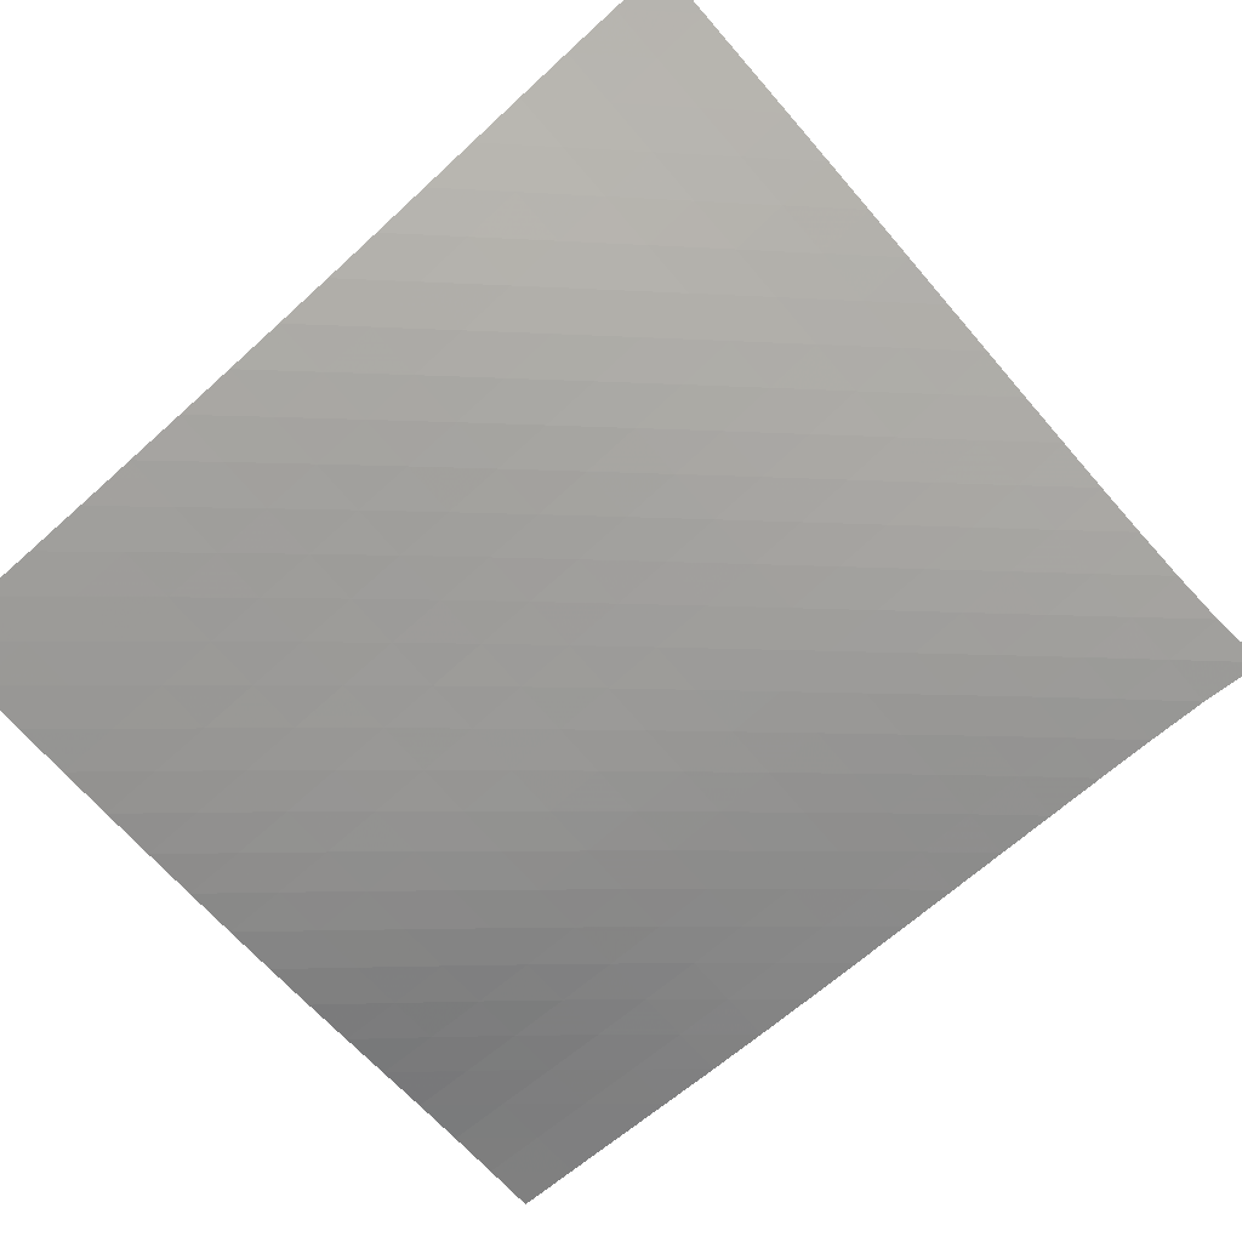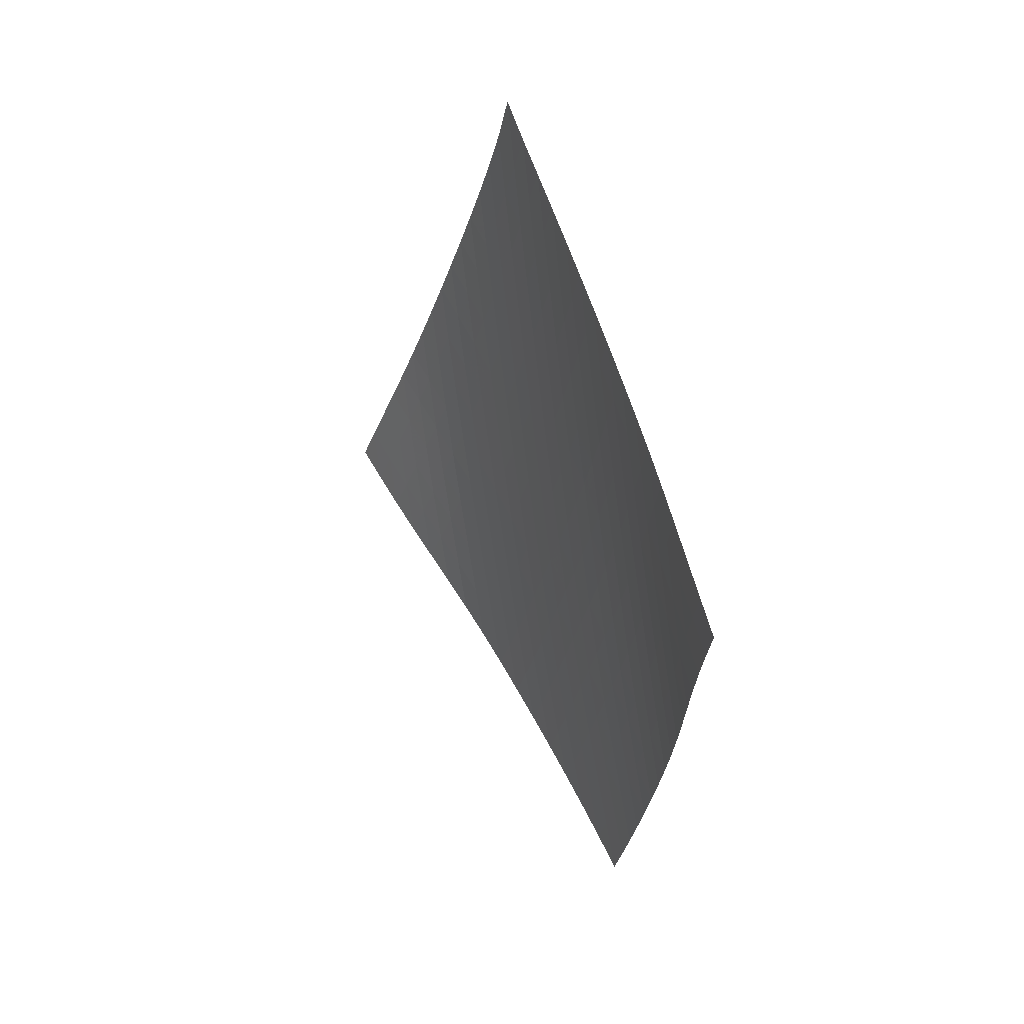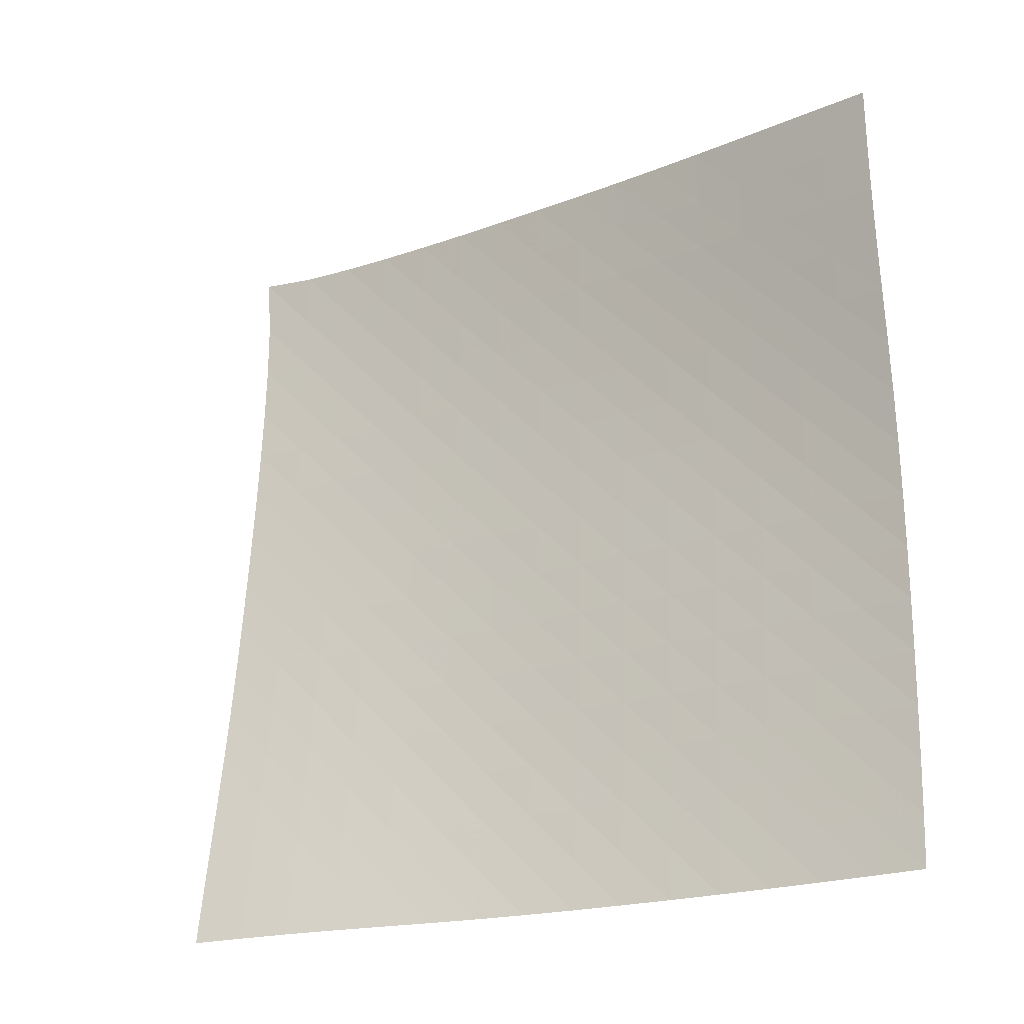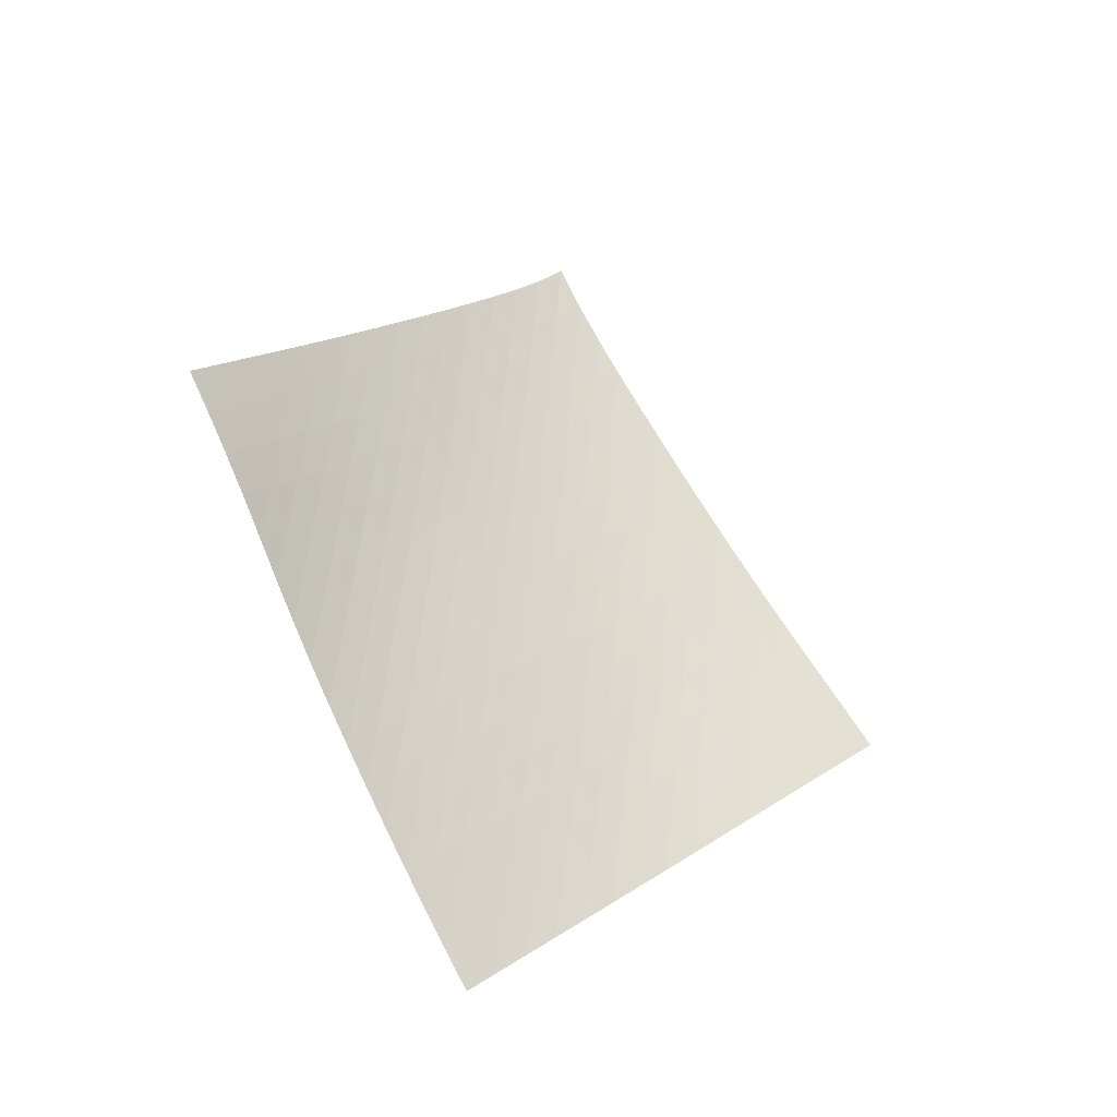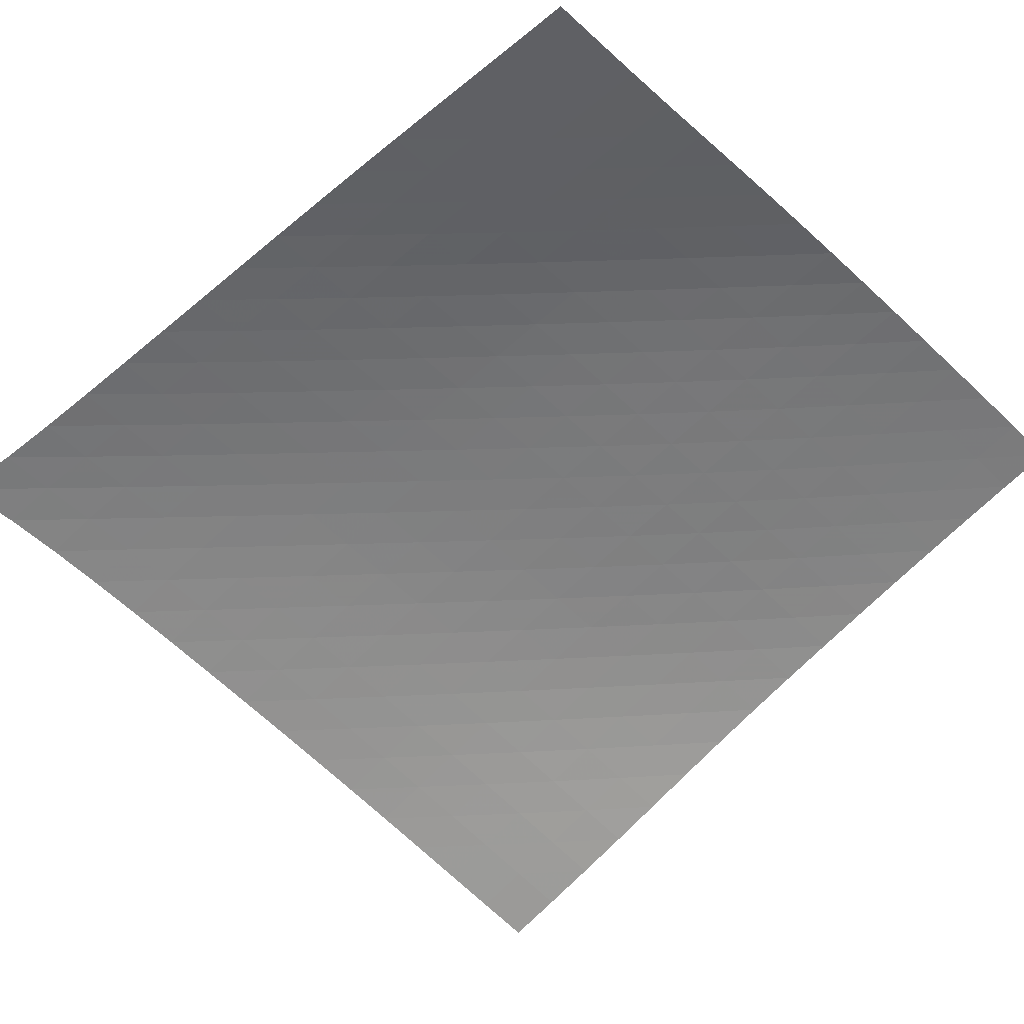
<metadata>
{"format":"obj","ext":"obj","renderer":"f3d","projection":"perspective","resolution":1024,"background":"white","views":[{"elev":-26.6,"azim":81.3,"up":"+Z"},{"elev":14.2,"azim":19.5,"up":"+Y"},{"elev":31.9,"azim":-29.6,"up":"+Z"},{"elev":-43.3,"azim":-83.9,"up":"+Y"},{"elev":76.4,"azim":-87.2,"up":"+Z"}]}
</metadata>
<code>
v -6.497 -0.04626 6.497
v 0.01606 -9.778 12.86
v -12.86 -9.778 -0.01606
v -4.447 -18.64 4.447
v -12.41 -9.152 0.3858
v -11.97 -8.524 0.7856
v -11.52 -7.895 1.185
v -11.07 -7.266 1.589
v -10.63 -6.637 2.001
v -10.2 -6.008 2.421
v -9.771 -5.378 2.849
v -9.347 -4.748 3.283
v -8.926 -4.115 3.721
v -8.508 -3.479 4.163
v -8.094 -2.839 4.61
v -7.685 -2.191 5.064
v -7.281 -1.528 5.526
v -6.883 -0.8323 6
v -6 -0.8323 6.883
v -5.526 -1.528 7.281
v -5.064 -2.191 7.685
v -4.61 -2.839 8.094
v -4.163 -3.479 8.508
v -3.721 -4.115 8.926
v -3.283 -4.748 9.347
v -2.849 -5.378 9.771
v -2.421 -6.008 10.2
v -2.001 -6.637 10.63
v -1.589 -7.266 11.07
v -1.185 -7.895 11.52
v -0.7856 -8.524 11.97
v -0.3858 -9.152 12.41
v -0.278 -10.37 12.29
v -0.5624 -10.95 11.72
v -0.8322 -11.54 11.14
v -1.091 -12.12 10.55
v -1.346 -12.71 9.962
v -1.61 -13.29 9.377
v -1.887 -13.88 8.801
v -2.178 -14.47 8.234
v -2.48 -15.06 7.675
v -2.79 -15.65 7.122
v -3.107 -16.25 6.574
v -3.431 -16.85 6.032
v -3.762 -17.44 5.497
v -4.101 -18.04 4.968
v -4.968 -18.04 4.101
v -5.497 -17.44 3.762
v -6.032 -16.85 3.431
v -6.574 -16.25 3.107
v -7.122 -15.65 2.79
v -7.675 -15.06 2.48
v -8.234 -14.47 2.178
v -8.801 -13.88 1.887
v -9.377 -13.29 1.61
v -9.962 -12.71 1.346
v -10.55 -12.12 1.091
v -11.14 -11.54 0.8322
v -11.72 -10.95 0.5624
v -12.29 -10.37 0.278
v -6.382 -1.466 6.382
v -6.769 -2.129 5.898
v -7.163 -2.784 5.425
v -7.565 -3.431 4.96
v -7.972 -4.071 4.503
v -8.385 -4.706 4.052
v -8.801 -5.338 3.606
v -9.221 -5.969 3.165
v -9.645 -6.597 2.731
v -10.07 -7.226 2.304
v -10.51 -7.854 1.887
v -10.95 -8.483 1.48
v -11.4 -9.112 1.079
v -11.85 -9.74 0.6791
v -5.898 -2.129 6.769
v -6.272 -2.758 6.272
v -6.655 -3.396 5.787
v -7.046 -4.034 5.313
v -7.445 -4.669 4.846
v -7.85 -5.302 4.386
v -8.26 -5.932 3.932
v -8.674 -6.561 3.483
v -9.092 -7.189 3.041
v -9.516 -7.816 2.607
v -9.948 -8.443 2.182
v -10.39 -9.071 1.769
v -10.83 -9.699 1.364
v -11.28 -10.33 0.9629
v -5.425 -2.784 7.163
v -5.787 -3.396 6.655
v -6.158 -4.019 6.158
v -6.539 -4.646 5.672
v -6.928 -5.275 5.196
v -7.324 -5.903 4.726
v -7.725 -6.53 4.263
v -8.132 -7.157 3.805
v -8.543 -7.782 3.354
v -8.959 -8.407 2.91
v -9.383 -9.032 2.475
v -9.814 -9.659 2.052
v -10.25 -10.29 1.64
v -10.7 -10.91 1.234
v -4.96 -3.431 7.565
v -5.313 -4.034 7.046
v -5.672 -4.646 6.539
v -6.042 -5.265 6.042
v -6.421 -5.887 5.555
v -6.808 -6.51 5.076
v -7.2 -7.133 4.603
v -7.598 -7.756 4.136
v -8 -8.378 3.674
v -8.407 -9 3.218
v -8.821 -9.623 2.771
v -9.243 -10.25 2.336
v -9.674 -10.87 1.912
v -10.11 -11.5 1.498
v -4.503 -4.071 7.972
v -4.846 -4.669 7.445
v -5.196 -5.275 6.928
v -5.555 -5.887 6.421
v -5.924 -6.503 5.924
v -6.302 -7.121 5.436
v -6.686 -7.74 4.955
v -7.075 -8.359 4.478
v -7.468 -8.978 4.005
v -7.865 -9.597 3.538
v -8.268 -10.22 3.078
v -8.679 -10.84 2.628
v -9.099 -11.46 2.19
v -9.527 -12.08 1.763
v -4.052 -4.706 8.385
v -4.386 -5.302 7.85
v -4.726 -5.903 7.324
v -5.076 -6.51 6.808
v -5.436 -7.121 6.302
v -5.806 -7.735 5.806
v -6.182 -8.35 5.316
v -6.563 -8.966 4.832
v -6.947 -9.582 4.35
v -7.334 -10.2 3.872
v -7.726 -10.81 3.399
v -8.125 -11.43 2.934
v -8.533 -12.05 2.481
v -8.95 -12.67 2.039
v -3.606 -5.338 8.801
v -3.932 -5.932 8.26
v -4.263 -6.53 7.725
v -4.603 -7.133 7.2
v -4.955 -7.74 6.686
v -5.316 -8.35 6.182
v -5.686 -8.962 5.686
v -6.06 -9.575 5.194
v -6.437 -10.19 4.705
v -6.815 -10.8 4.218
v -7.197 -11.41 3.734
v -7.584 -12.03 3.256
v -7.98 -12.64 2.788
v -8.385 -13.26 2.331
v -3.165 -5.969 9.221
v -3.483 -6.561 8.674
v -3.805 -7.157 8.132
v -4.136 -7.756 7.598
v -4.478 -8.359 7.075
v -4.832 -8.966 6.563
v -5.194 -9.575 6.06
v -5.562 -10.19 5.562
v -5.932 -10.8 5.067
v -6.304 -11.41 4.572
v -6.676 -12.02 4.079
v -7.053 -12.63 3.589
v -7.437 -13.24 3.107
v -7.83 -13.85 2.636
v -2.731 -6.597 9.645
v -3.041 -7.189 9.092
v -3.354 -7.782 8.543
v -3.674 -8.378 8
v -4.005 -8.978 7.468
v -4.35 -9.582 6.947
v -4.705 -10.19 6.437
v -5.067 -10.8 5.932
v -5.431 -11.41 5.431
v -5.795 -12.01 4.93
v -6.161 -12.62 4.428
v -6.528 -13.23 3.929
v -6.901 -13.84 3.436
v -7.283 -14.45 2.952
v -2.304 -7.226 10.07
v -2.607 -7.816 9.516
v -2.91 -8.407 8.959
v -3.218 -9 8.407
v -3.538 -9.597 7.865
v -3.872 -10.2 7.334
v -4.218 -10.8 6.815
v -4.572 -11.41 6.304
v -4.93 -12.01 5.795
v -5.288 -12.62 5.288
v -5.646 -13.23 4.78
v -6.006 -13.83 4.273
v -6.37 -14.44 3.77
v -6.741 -15.05 3.274
v -1.887 -7.854 10.51
v -2.182 -8.443 9.948
v -2.475 -9.032 9.383
v -2.771 -9.623 8.821
v -3.078 -10.22 8.268
v -3.399 -10.81 7.726
v -3.734 -11.41 7.197
v -4.079 -12.02 6.676
v -4.428 -12.62 6.161
v -4.78 -13.23 5.646
v -5.132 -13.83 5.132
v -5.485 -14.43 4.619
v -5.841 -15.04 4.107
v -6.203 -15.64 3.602
v -1.48 -8.483 10.95
v -1.769 -9.071 10.39
v -2.052 -9.659 9.814
v -2.336 -10.25 9.243
v -2.628 -10.84 8.679
v -2.934 -11.43 8.125
v -3.256 -12.03 7.584
v -3.589 -12.63 7.053
v -3.929 -13.23 6.528
v -4.273 -13.83 6.006
v -4.619 -14.43 5.485
v -4.966 -15.04 4.966
v -5.315 -15.64 4.448
v -5.67 -16.24 3.936
v -1.079 -9.112 11.4
v -1.364 -9.699 10.83
v -1.64 -10.29 10.25
v -1.912 -10.87 9.674
v -2.19 -11.46 9.099
v -2.481 -12.05 8.533
v -2.788 -12.64 7.98
v -3.107 -13.24 7.437
v -3.436 -13.84 6.901
v -3.77 -14.44 6.37
v -4.107 -15.04 5.841
v -4.448 -15.64 5.315
v -4.792 -16.24 4.792
v -5.141 -16.84 4.274
v -0.6791 -9.74 11.85
v -0.9629 -10.33 11.28
v -1.234 -10.91 10.7
v -1.498 -11.5 10.11
v -1.763 -12.08 9.527
v -2.039 -12.67 8.95
v -2.331 -13.26 8.385
v -2.636 -13.85 7.83
v -2.952 -14.45 7.283
v -3.274 -15.05 6.741
v -3.602 -15.64 6.203
v -3.936 -16.24 5.67
v -4.274 -16.84 5.141
v -4.618 -17.44 4.618
f 256 46 4
f 256 4 47
f 5 74 60
f 5 60 3
f 74 88 59
f 74 59 60
f 88 102 58
f 88 58 59
f 102 116 57
f 102 57 58
f 116 130 56
f 116 56 57
f 130 144 55
f 130 55 56
f 144 158 54
f 144 54 55
f 158 172 53
f 158 53 54
f 172 186 52
f 172 52 53
f 186 200 51
f 186 51 52
f 200 214 50
f 200 50 51
f 214 228 49
f 214 49 50
f 228 242 48
f 228 48 49
f 242 256 47
f 242 47 48
f 1 19 61
f 1 61 18
f 18 61 62
f 18 62 17
f 17 62 63
f 17 63 16
f 16 63 64
f 16 64 15
f 15 64 65
f 15 65 14
f 14 65 66
f 14 66 13
f 13 66 67
f 13 67 12
f 12 67 68
f 12 68 11
f 11 68 69
f 11 69 10
f 10 69 70
f 10 70 9
f 9 70 71
f 9 71 8
f 8 71 72
f 8 72 7
f 7 72 73
f 7 73 6
f 6 73 74
f 6 74 5
f 19 20 75
f 19 75 61
f 61 75 76
f 61 76 62
f 62 76 77
f 62 77 63
f 63 77 78
f 63 78 64
f 64 78 79
f 64 79 65
f 65 79 80
f 65 80 66
f 66 80 81
f 66 81 67
f 67 81 82
f 67 82 68
f 68 82 83
f 68 83 69
f 69 83 84
f 69 84 70
f 70 84 85
f 70 85 71
f 71 85 86
f 71 86 72
f 72 86 87
f 72 87 73
f 73 87 88
f 73 88 74
f 20 21 89
f 20 89 75
f 75 89 90
f 75 90 76
f 76 90 91
f 76 91 77
f 77 91 92
f 77 92 78
f 78 92 93
f 78 93 79
f 79 93 94
f 79 94 80
f 80 94 95
f 80 95 81
f 81 95 96
f 81 96 82
f 82 96 97
f 82 97 83
f 83 97 98
f 83 98 84
f 84 98 99
f 84 99 85
f 85 99 100
f 85 100 86
f 86 100 101
f 86 101 87
f 87 101 102
f 87 102 88
f 21 22 103
f 21 103 89
f 89 103 104
f 89 104 90
f 90 104 105
f 90 105 91
f 91 105 106
f 91 106 92
f 92 106 107
f 92 107 93
f 93 107 108
f 93 108 94
f 94 108 109
f 94 109 95
f 95 109 110
f 95 110 96
f 96 110 111
f 96 111 97
f 97 111 112
f 97 112 98
f 98 112 113
f 98 113 99
f 99 113 114
f 99 114 100
f 100 114 115
f 100 115 101
f 101 115 116
f 101 116 102
f 22 23 117
f 22 117 103
f 103 117 118
f 103 118 104
f 104 118 119
f 104 119 105
f 105 119 120
f 105 120 106
f 106 120 121
f 106 121 107
f 107 121 122
f 107 122 108
f 108 122 123
f 108 123 109
f 109 123 124
f 109 124 110
f 110 124 125
f 110 125 111
f 111 125 126
f 111 126 112
f 112 126 127
f 112 127 113
f 113 127 128
f 113 128 114
f 114 128 129
f 114 129 115
f 115 129 130
f 115 130 116
f 23 24 131
f 23 131 117
f 117 131 132
f 117 132 118
f 118 132 133
f 118 133 119
f 119 133 134
f 119 134 120
f 120 134 135
f 120 135 121
f 121 135 136
f 121 136 122
f 122 136 137
f 122 137 123
f 123 137 138
f 123 138 124
f 124 138 139
f 124 139 125
f 125 139 140
f 125 140 126
f 126 140 141
f 126 141 127
f 127 141 142
f 127 142 128
f 128 142 143
f 128 143 129
f 129 143 144
f 129 144 130
f 24 25 145
f 24 145 131
f 131 145 146
f 131 146 132
f 132 146 147
f 132 147 133
f 133 147 148
f 133 148 134
f 134 148 149
f 134 149 135
f 135 149 150
f 135 150 136
f 136 150 151
f 136 151 137
f 137 151 152
f 137 152 138
f 138 152 153
f 138 153 139
f 139 153 154
f 139 154 140
f 140 154 155
f 140 155 141
f 141 155 156
f 141 156 142
f 142 156 157
f 142 157 143
f 143 157 158
f 143 158 144
f 25 26 159
f 25 159 145
f 145 159 160
f 145 160 146
f 146 160 161
f 146 161 147
f 147 161 162
f 147 162 148
f 148 162 163
f 148 163 149
f 149 163 164
f 149 164 150
f 150 164 165
f 150 165 151
f 151 165 166
f 151 166 152
f 152 166 167
f 152 167 153
f 153 167 168
f 153 168 154
f 154 168 169
f 154 169 155
f 155 169 170
f 155 170 156
f 156 170 171
f 156 171 157
f 157 171 172
f 157 172 158
f 26 27 173
f 26 173 159
f 159 173 174
f 159 174 160
f 160 174 175
f 160 175 161
f 161 175 176
f 161 176 162
f 162 176 177
f 162 177 163
f 163 177 178
f 163 178 164
f 164 178 179
f 164 179 165
f 165 179 180
f 165 180 166
f 166 180 181
f 166 181 167
f 167 181 182
f 167 182 168
f 168 182 183
f 168 183 169
f 169 183 184
f 169 184 170
f 170 184 185
f 170 185 171
f 171 185 186
f 171 186 172
f 27 28 187
f 27 187 173
f 173 187 188
f 173 188 174
f 174 188 189
f 174 189 175
f 175 189 190
f 175 190 176
f 176 190 191
f 176 191 177
f 177 191 192
f 177 192 178
f 178 192 193
f 178 193 179
f 179 193 194
f 179 194 180
f 180 194 195
f 180 195 181
f 181 195 196
f 181 196 182
f 182 196 197
f 182 197 183
f 183 197 198
f 183 198 184
f 184 198 199
f 184 199 185
f 185 199 200
f 185 200 186
f 28 29 201
f 28 201 187
f 187 201 202
f 187 202 188
f 188 202 203
f 188 203 189
f 189 203 204
f 189 204 190
f 190 204 205
f 190 205 191
f 191 205 206
f 191 206 192
f 192 206 207
f 192 207 193
f 193 207 208
f 193 208 194
f 194 208 209
f 194 209 195
f 195 209 210
f 195 210 196
f 196 210 211
f 196 211 197
f 197 211 212
f 197 212 198
f 198 212 213
f 198 213 199
f 199 213 214
f 199 214 200
f 29 30 215
f 29 215 201
f 201 215 216
f 201 216 202
f 202 216 217
f 202 217 203
f 203 217 218
f 203 218 204
f 204 218 219
f 204 219 205
f 205 219 220
f 205 220 206
f 206 220 221
f 206 221 207
f 207 221 222
f 207 222 208
f 208 222 223
f 208 223 209
f 209 223 224
f 209 224 210
f 210 224 225
f 210 225 211
f 211 225 226
f 211 226 212
f 212 226 227
f 212 227 213
f 213 227 228
f 213 228 214
f 30 31 229
f 30 229 215
f 215 229 230
f 215 230 216
f 216 230 231
f 216 231 217
f 217 231 232
f 217 232 218
f 218 232 233
f 218 233 219
f 219 233 234
f 219 234 220
f 220 234 235
f 220 235 221
f 221 235 236
f 221 236 222
f 222 236 237
f 222 237 223
f 223 237 238
f 223 238 224
f 224 238 239
f 224 239 225
f 225 239 240
f 225 240 226
f 226 240 241
f 226 241 227
f 227 241 242
f 227 242 228
f 31 32 243
f 31 243 229
f 229 243 244
f 229 244 230
f 230 244 245
f 230 245 231
f 231 245 246
f 231 246 232
f 232 246 247
f 232 247 233
f 233 247 248
f 233 248 234
f 234 248 249
f 234 249 235
f 235 249 250
f 235 250 236
f 236 250 251
f 236 251 237
f 237 251 252
f 237 252 238
f 238 252 253
f 238 253 239
f 239 253 254
f 239 254 240
f 240 254 255
f 240 255 241
f 241 255 256
f 241 256 242
f 32 2 33
f 32 33 243
f 243 33 34
f 243 34 244
f 244 34 35
f 244 35 245
f 245 35 36
f 245 36 246
f 246 36 37
f 246 37 247
f 247 37 38
f 247 38 248
f 248 38 39
f 248 39 249
f 249 39 40
f 249 40 250
f 250 40 41
f 250 41 251
f 251 41 42
f 251 42 252
f 252 42 43
f 252 43 253
f 253 43 44
f 253 44 254
f 254 44 45
f 254 45 255
f 255 45 46
f 255 46 256

</code>
